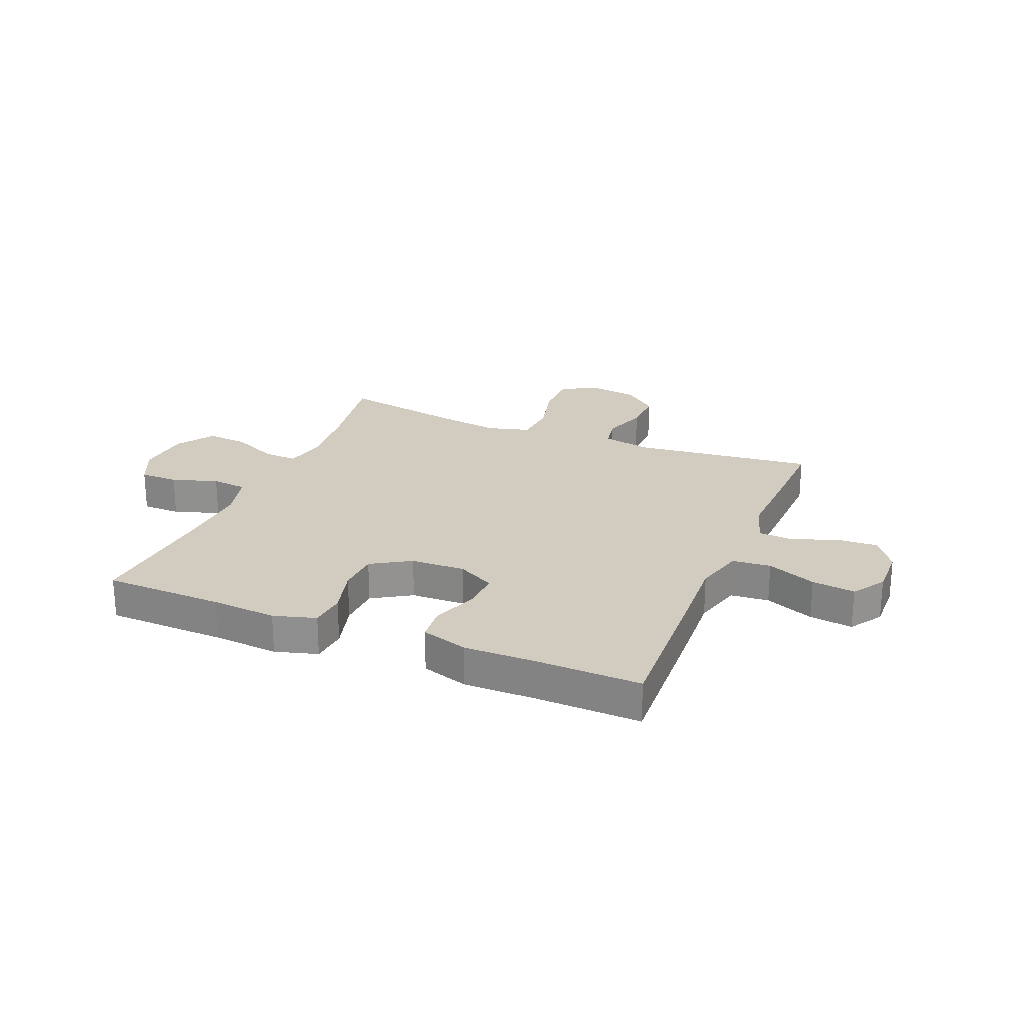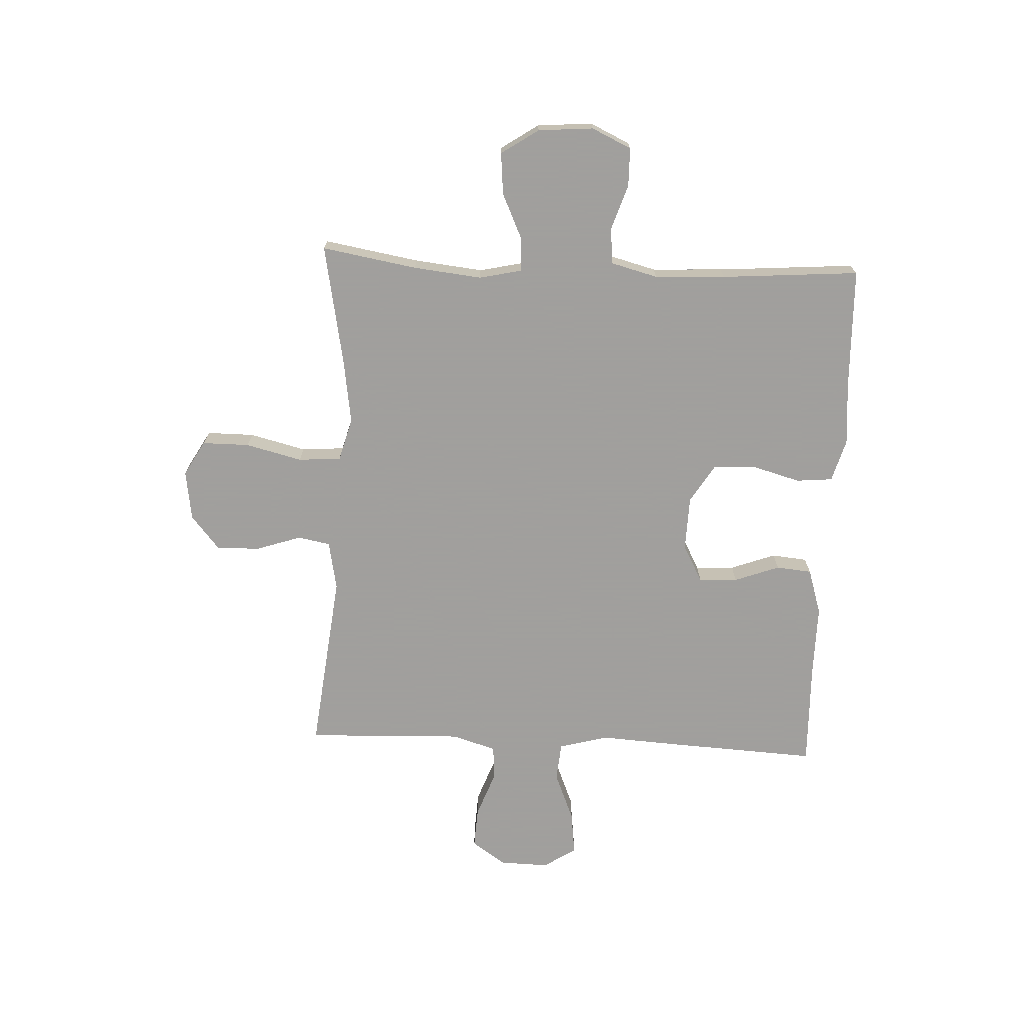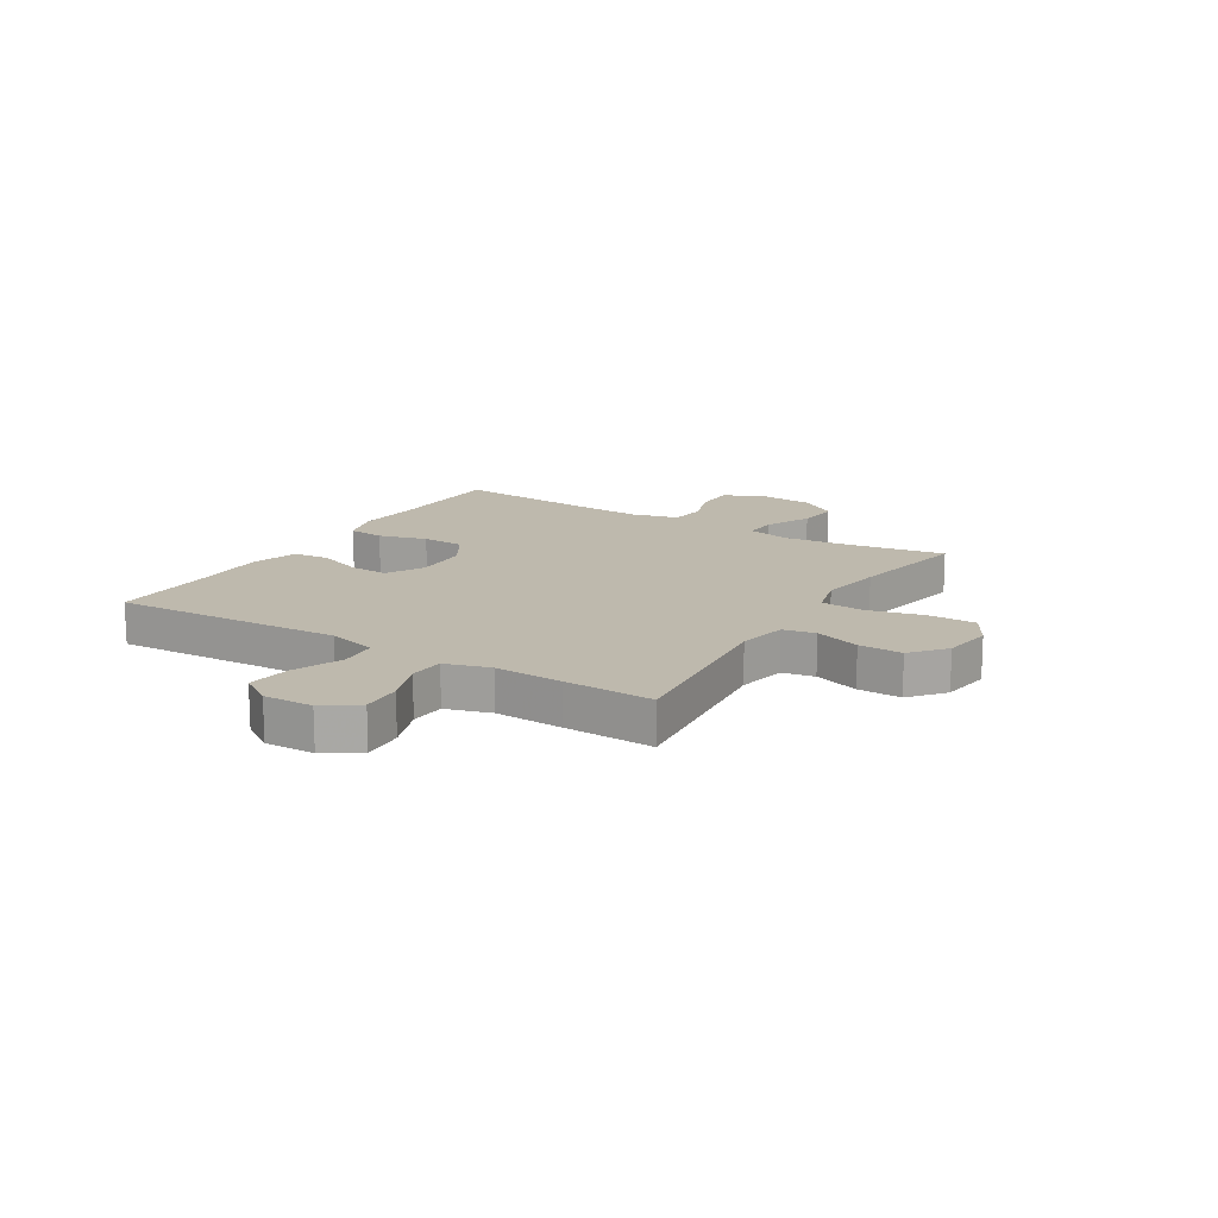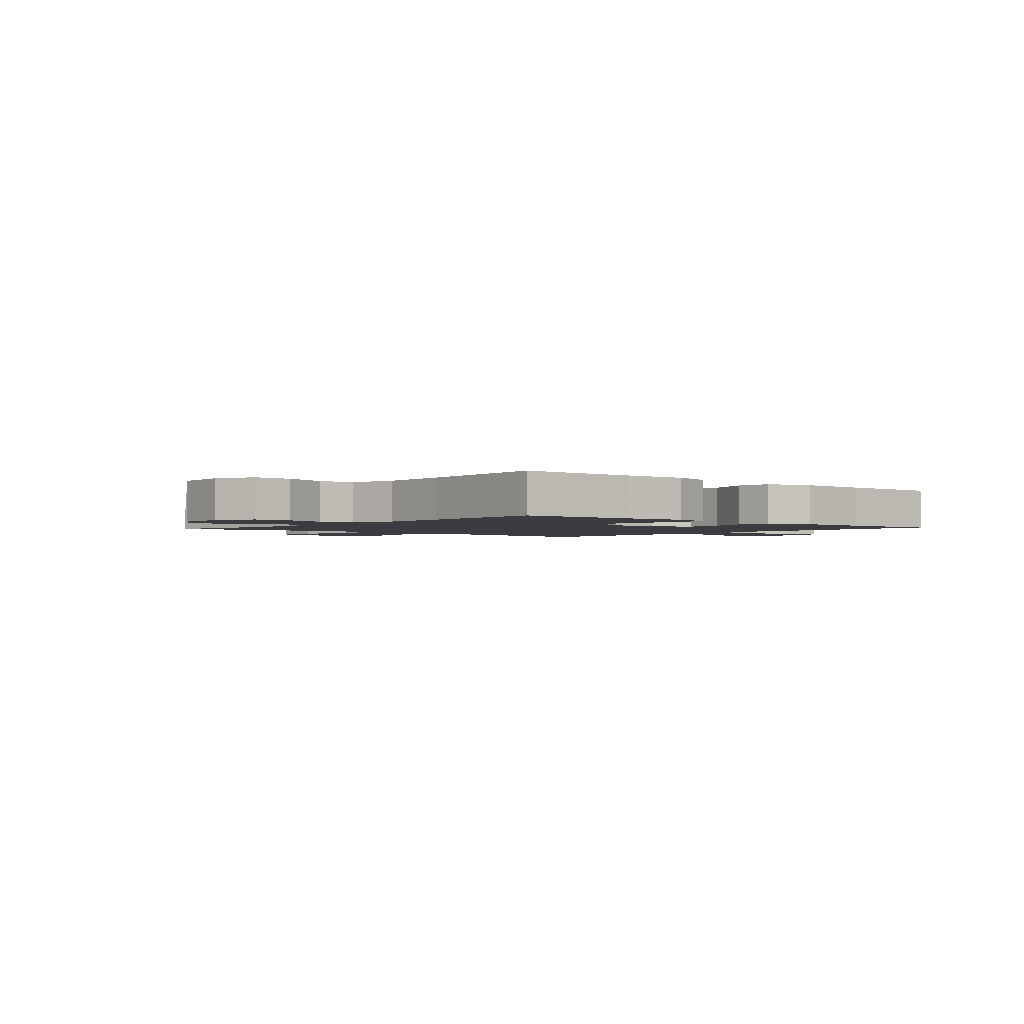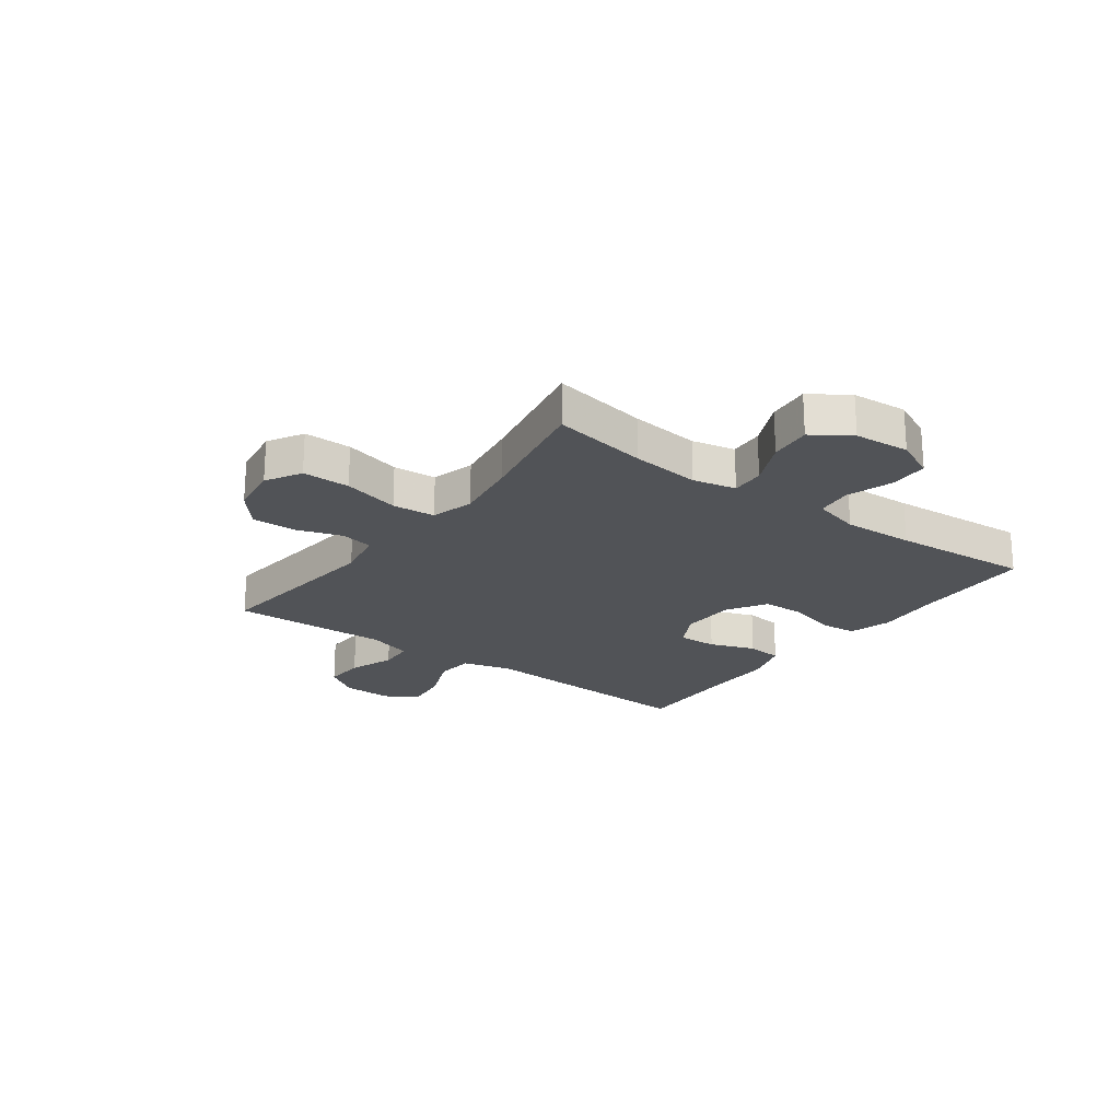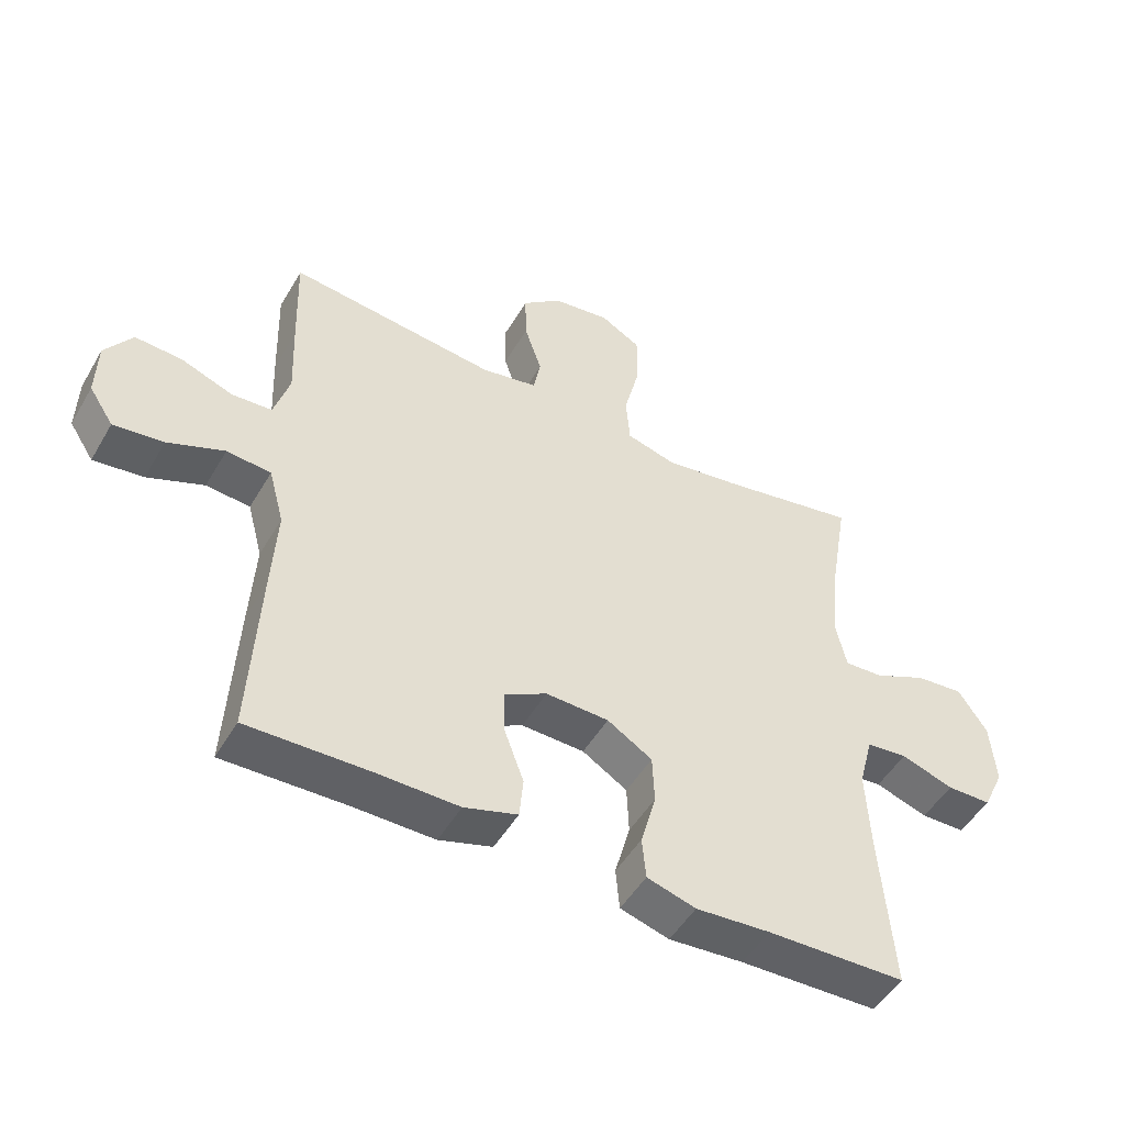
<metadata>
{"format":"obj","ext":"obj","renderer":"f3d","projection":"perspective","resolution":1024,"background":"white","views":[{"elev":23.9,"azim":-157.6,"up":"+Y"},{"elev":-71.5,"azim":87.3,"up":"+Y"},{"elev":15.3,"azim":-58.4,"up":"+Y"},{"elev":-2.1,"azim":138.8,"up":"+Y"},{"elev":-22.0,"azim":53.6,"up":"+Y"},{"elev":-49.6,"azim":-29.4,"up":"+Z"}]}
</metadata>
<code>
v 0.5 0.07 0.5
v 0.471 0.07 0.329
v 0.458 0.07 0.206
v 0.475 0.07 0.129
v 0.535 0.07 0.132
v 0.617 0.07 0.17
v 0.692 0.07 0.177
v 0.737 0.07 0.11
v 0.745 0.07 0.011
v 0.712 0.07 -0.06
v 0.643 0.07 -0.061
v 0.561 0.07 -0.034
v 0.497 0.07 -0.041
v 0.475 0.07 -0.125
v 0.481 0.07 -0.252
v 0.5 0.07 -0.5
v 0.285 0.07 -0.506
v 0.169 0.07 -0.515
v 0.093 0.07 -0.493
v 0.087 0.07 -0.428
v 0.111 0.07 -0.341
v 0.108 0.07 -0.265
v 0.038 0.07 -0.222
v -0.06 0.07 -0.219
v -0.127 0.07 -0.255
v -0.124 0.07 -0.325
v -0.094 0.07 -0.406
v -0.1 0.07 -0.47
v -0.183 0.07 -0.496
v -0.31 0.07 -0.495
v -0.5 0.07 -0.5
v -0.486 0.07 -0.227
v -0.478 0.07 -0.089
v -0.502 0.07 0
v -0.571 0.07 0.006
v -0.659 0.07 -0.03
v -0.737 0.07 -0.04
v -0.775 0.07 0.018
v -0.773 0.07 0.107
v -0.731 0.07 0.168
v -0.658 0.07 0.164
v -0.577 0.07 0.134
v -0.514 0.07 0.138
v -0.49 0.07 0.218
v -0.495 0.07 0.34
v -0.5 0.07 0.5
v -0.175 0.07 0.464
v -0.087 0.07 0.481
v -0.076 0.07 0.539
v -0.103 0.07 0.62
v -0.105 0.07 0.698
v -0.044 0.07 0.749
v 0.046 0.07 0.762
v 0.109 0.07 0.726
v 0.109 0.07 0.641
v 0.084 0.07 0.54
v 0.09 0.07 0.463
v 0.167 0.07 0.442
v 0.282 0.07 0.459
v 0.5 0 0.5
v 0.471 0 0.329
v 0.458 0 0.206
v 0.475 0 0.129
v 0.535 0 0.132
v 0.617 0 0.17
v 0.692 0 0.177
v 0.737 0 0.11
v 0.745 0 0.011
v 0.712 0 -0.06
v 0.643 0 -0.061
v 0.561 0 -0.034
v 0.497 0 -0.041
v 0.475 0 -0.125
v 0.481 0 -0.252
v 0.5 0 -0.5
v 0.285 0 -0.506
v 0.169 0 -0.515
v 0.093 0 -0.493
v 0.087 0 -0.428
v 0.111 0 -0.341
v 0.108 0 -0.265
v 0.038 0 -0.222
v -0.06 0 -0.219
v -0.127 0 -0.255
v -0.124 0 -0.325
v -0.094 0 -0.406
v -0.1 0 -0.47
v -0.183 0 -0.496
v -0.31 0 -0.495
v -0.5 0 -0.5
v -0.486 0 -0.227
v -0.478 0 -0.089
v -0.502 0 0
v -0.571 0 0.006
v -0.659 0 -0.03
v -0.737 0 -0.04
v -0.775 0 0.018
v -0.773 0 0.107
v -0.731 0 0.168
v -0.658 0 0.164
v -0.577 0 0.134
v -0.514 0 0.138
v -0.49 0 0.218
v -0.495 0 0.34
v -0.5 0 0.5
v -0.175 0 0.464
v -0.087 0 0.481
v -0.076 0 0.539
v -0.103 0 0.62
v -0.105 0 0.698
v -0.044 0 0.749
v 0.046 0 0.762
v 0.109 0 0.726
v 0.109 0 0.641
v 0.084 0 0.54
v 0.09 0 0.463
v 0.167 0 0.442
v 0.282 0 0.459
f 54 55 56
f 53 54 56
f 52 53 56
f 51 52 56
f 50 51 56
f 49 50 56
f 48 49 56 57
f 47 48 57 58
f 44 45 46 47
f 43 44 47 58
f 40 41 42
f 39 40 42
f 38 39 42
f 37 38 42
f 36 37 42
f 35 36 42
f 34 35 42 43
f 43 58 59
f 34 43 59
f 33 34 59
f 32 33 59
f 31 32 59
f 30 31 59
f 28 29 30
f 27 28 30
f 26 27 30
f 19 20 21
f 18 19 21
f 17 18 21
f 17 21 22
f 16 17 22
f 15 16 22
f 14 15 22 23
f 10 11 12
f 9 10 12
f 8 9 12
f 7 8 12
f 6 7 12
f 5 6 12
f 4 5 12 13
f 14 23 24
f 13 14 24
f 4 13 24
f 3 4 24
f 25 26 30
f 25 30 59
f 24 25 59
f 3 24 59
f 2 3 59
f 1 2 59
f 115 114 113
f 115 113 112
f 115 112 111
f 115 111 110
f 115 110 109
f 115 109 108
f 116 115 108 107
f 117 116 107 106
f 106 105 104 103
f 117 106 103 102
f 101 100 99
f 101 99 98
f 101 98 97
f 101 97 96
f 101 96 95
f 101 95 94
f 102 101 94 93
f 118 117 102
f 118 102 93
f 118 93 92
f 118 92 91
f 118 91 90
f 118 90 89
f 89 88 87
f 89 87 86
f 89 86 85
f 80 79 78
f 80 78 77
f 80 77 76
f 81 80 76
f 81 76 75
f 81 75 74
f 82 81 74 73
f 71 70 69
f 71 69 68
f 71 68 67
f 71 67 66
f 71 66 65
f 71 65 64
f 72 71 64 63
f 83 82 73
f 83 73 72
f 83 72 63
f 83 63 62
f 89 85 84
f 118 89 84
f 118 84 83
f 118 83 62
f 118 62 61
f 118 61 60
f 1 60 61 2
f 2 61 62 3
f 3 62 63 4
f 4 63 64 5
f 5 64 65 6
f 6 65 66 7
f 7 66 67 8
f 8 67 68 9
f 9 68 69 10
f 10 69 70 11
f 11 70 71 12
f 12 71 72 13
f 13 72 73 14
f 14 73 74 15
f 15 74 75 16
f 16 75 76 17
f 17 76 77 18
f 18 77 78 19
f 19 78 79 20
f 20 79 80 21
f 21 80 81 22
f 22 81 82 23
f 23 82 83 24
f 24 83 84 25
f 25 84 85 26
f 26 85 86 27
f 27 86 87 28
f 28 87 88 29
f 29 88 89 30
f 30 89 90 31
f 31 90 91 32
f 32 91 92 33
f 33 92 93 34
f 34 93 94 35
f 35 94 95 36
f 36 95 96 37
f 37 96 97 38
f 38 97 98 39
f 39 98 99 40
f 40 99 100 41
f 41 100 101 42
f 42 101 102 43
f 43 102 103 44
f 44 103 104 45
f 45 104 105 46
f 46 105 106 47
f 47 106 107 48
f 48 107 108 49
f 49 108 109 50
f 50 109 110 51
f 51 110 111 52
f 52 111 112 53
f 53 112 113 54
f 54 113 114 55
f 55 114 115 56
f 56 115 116 57
f 57 116 117 58
f 58 117 118 59
f 59 118 60 1

</code>
